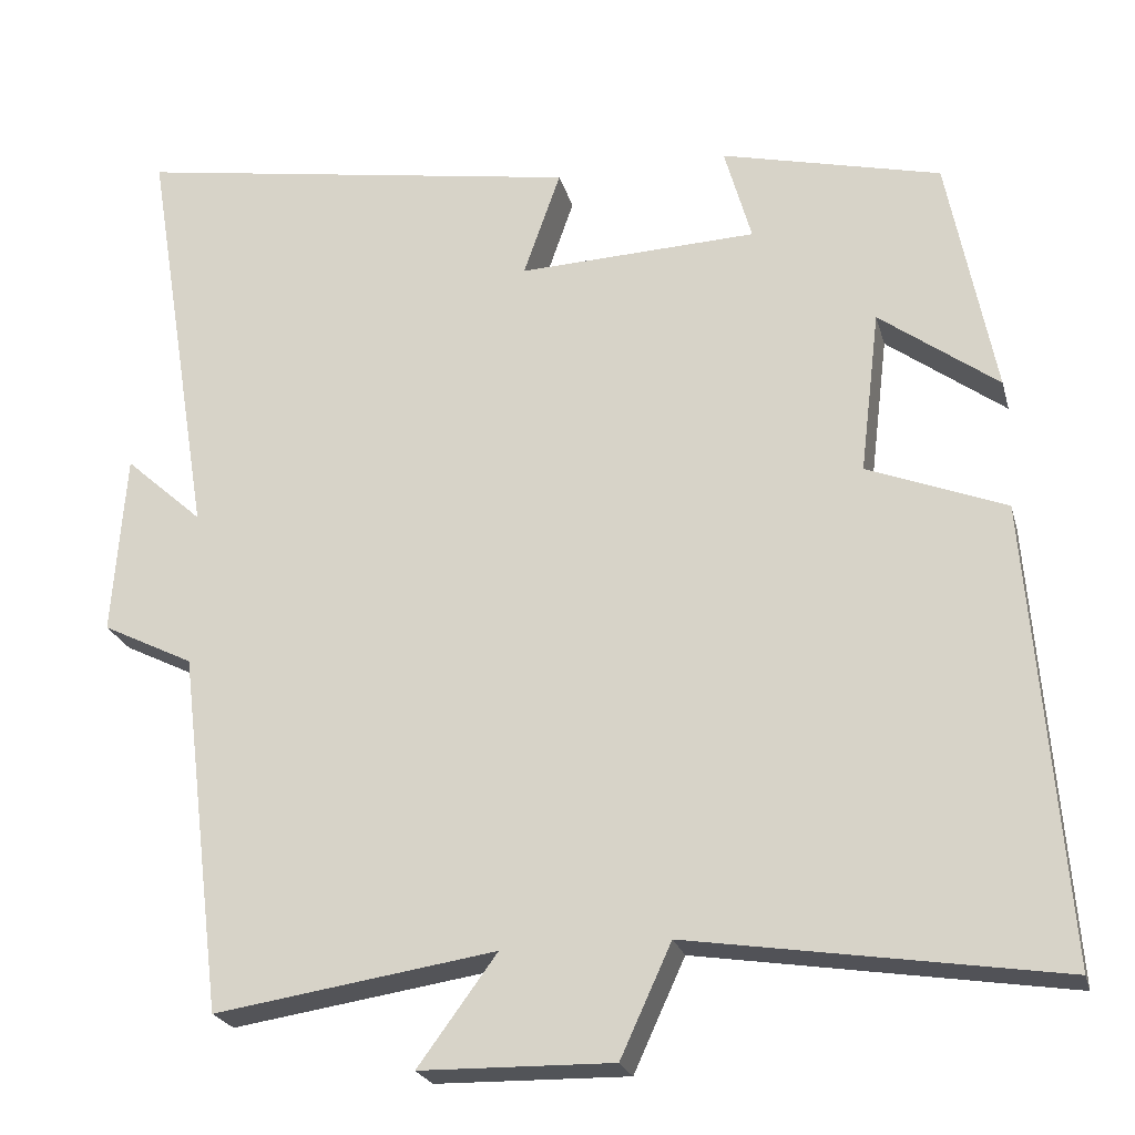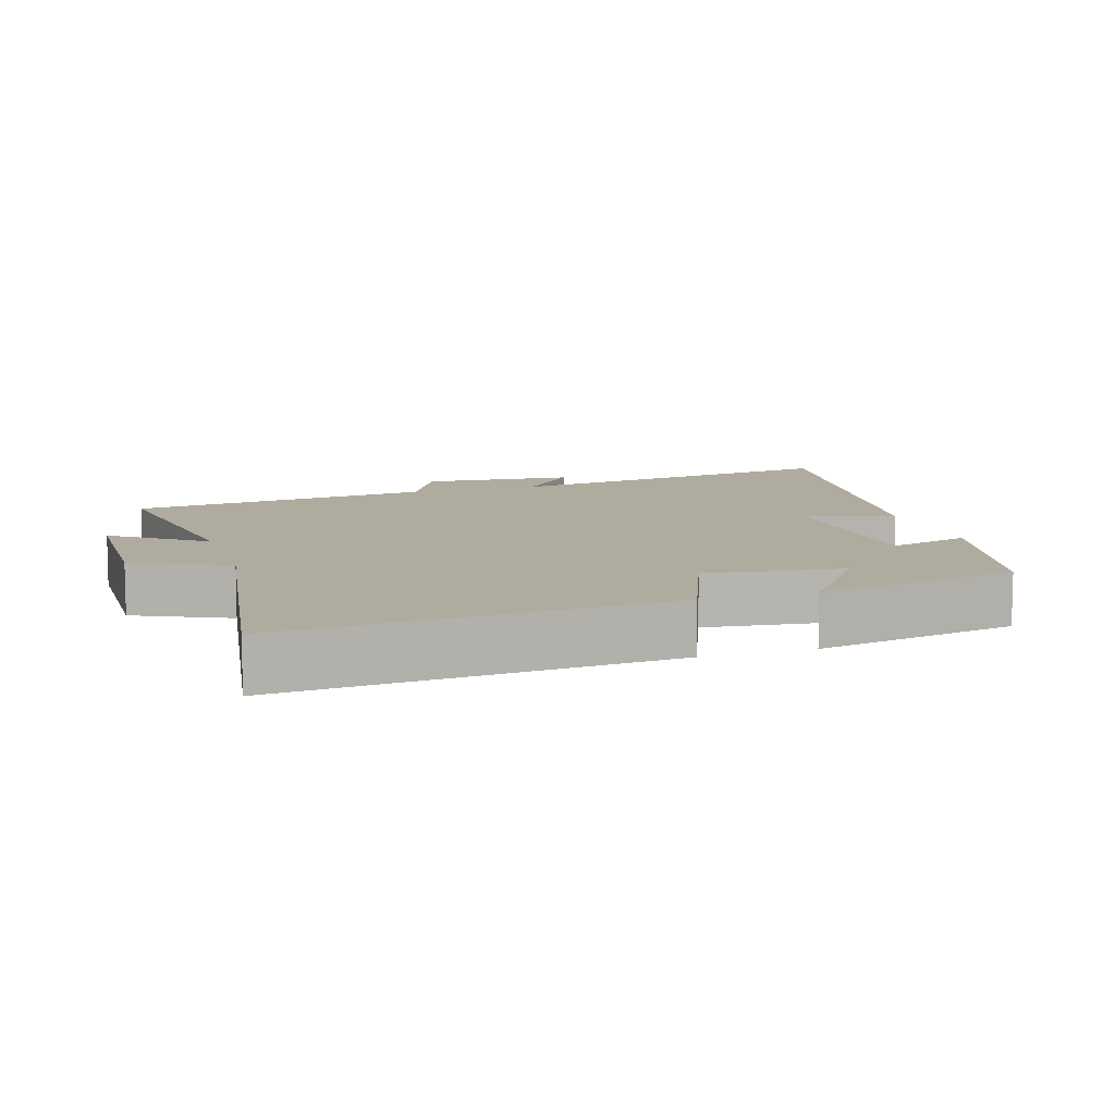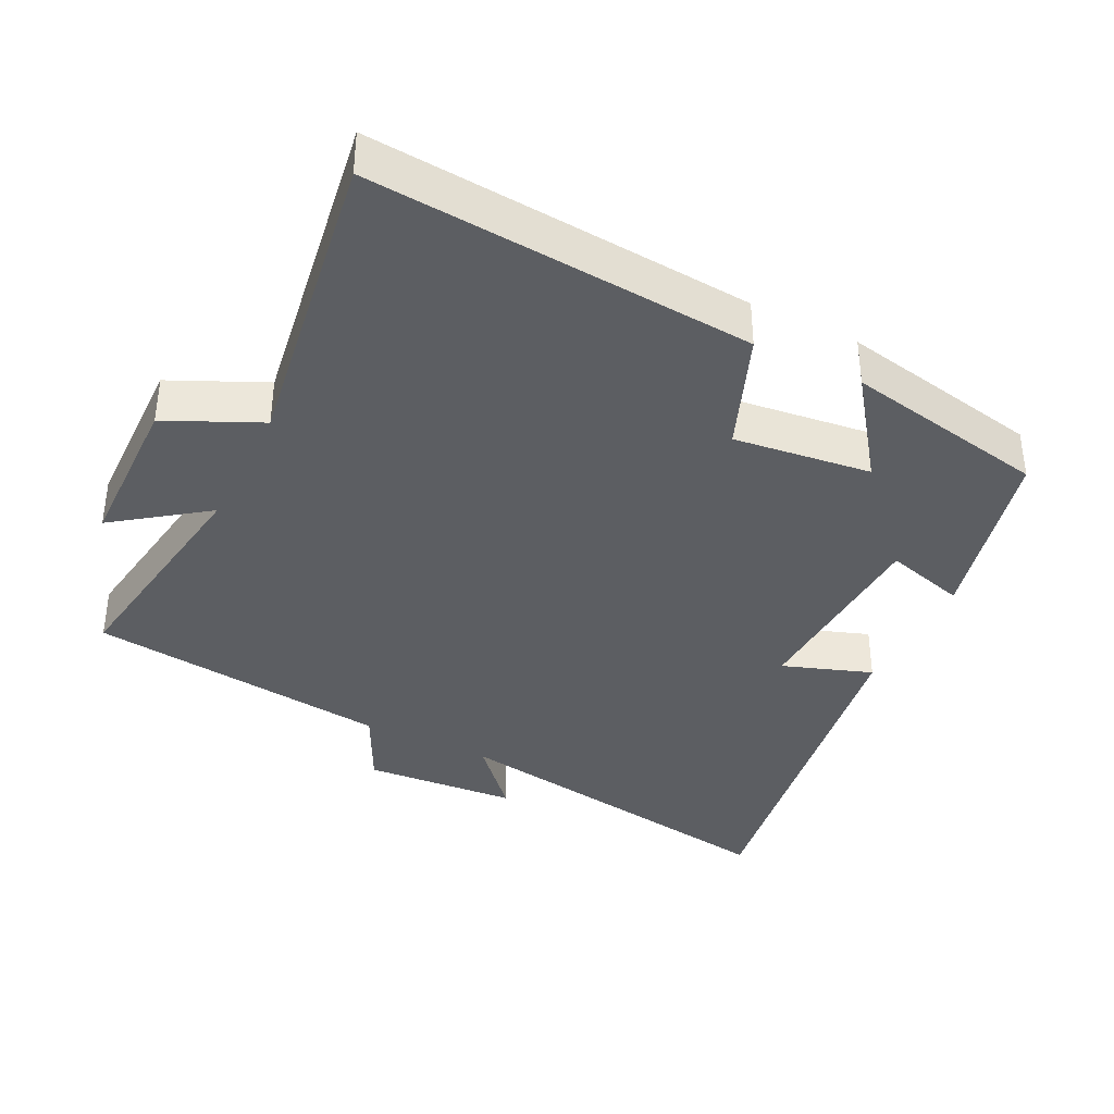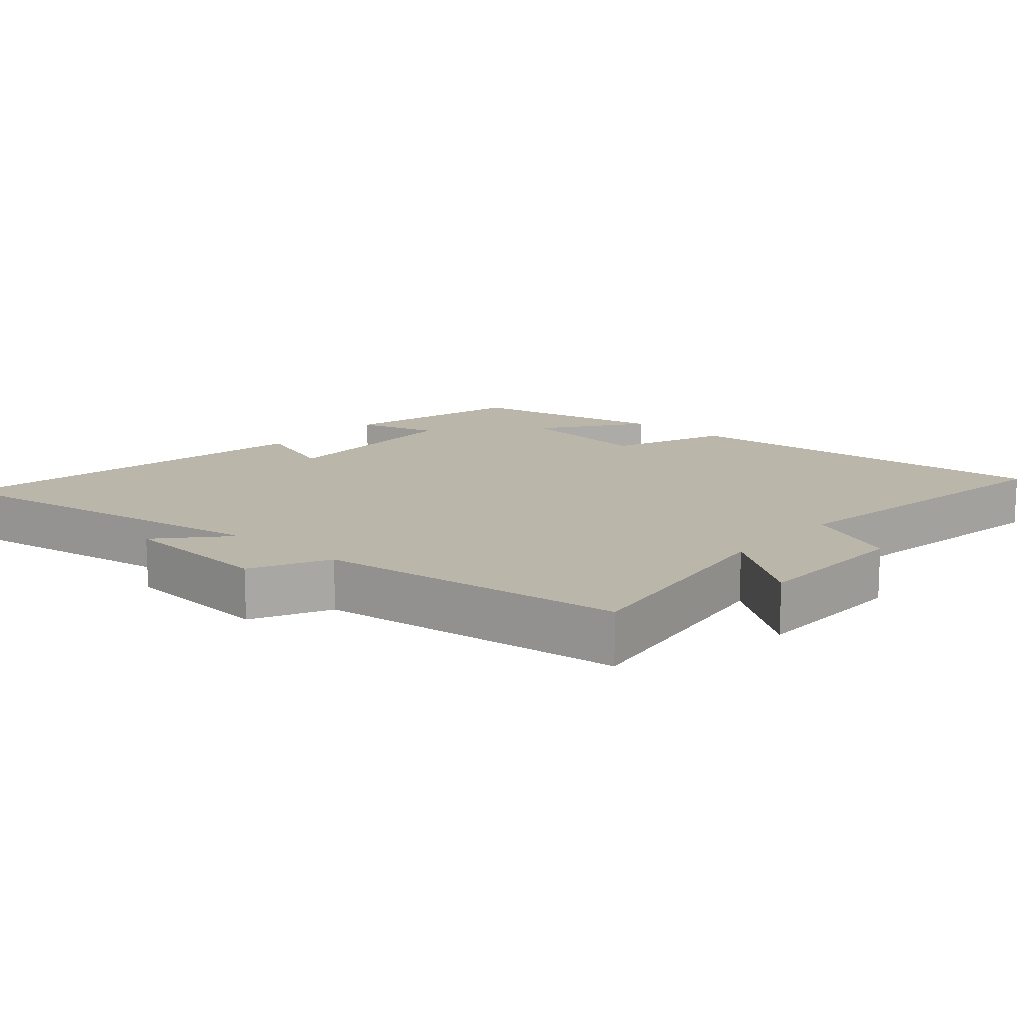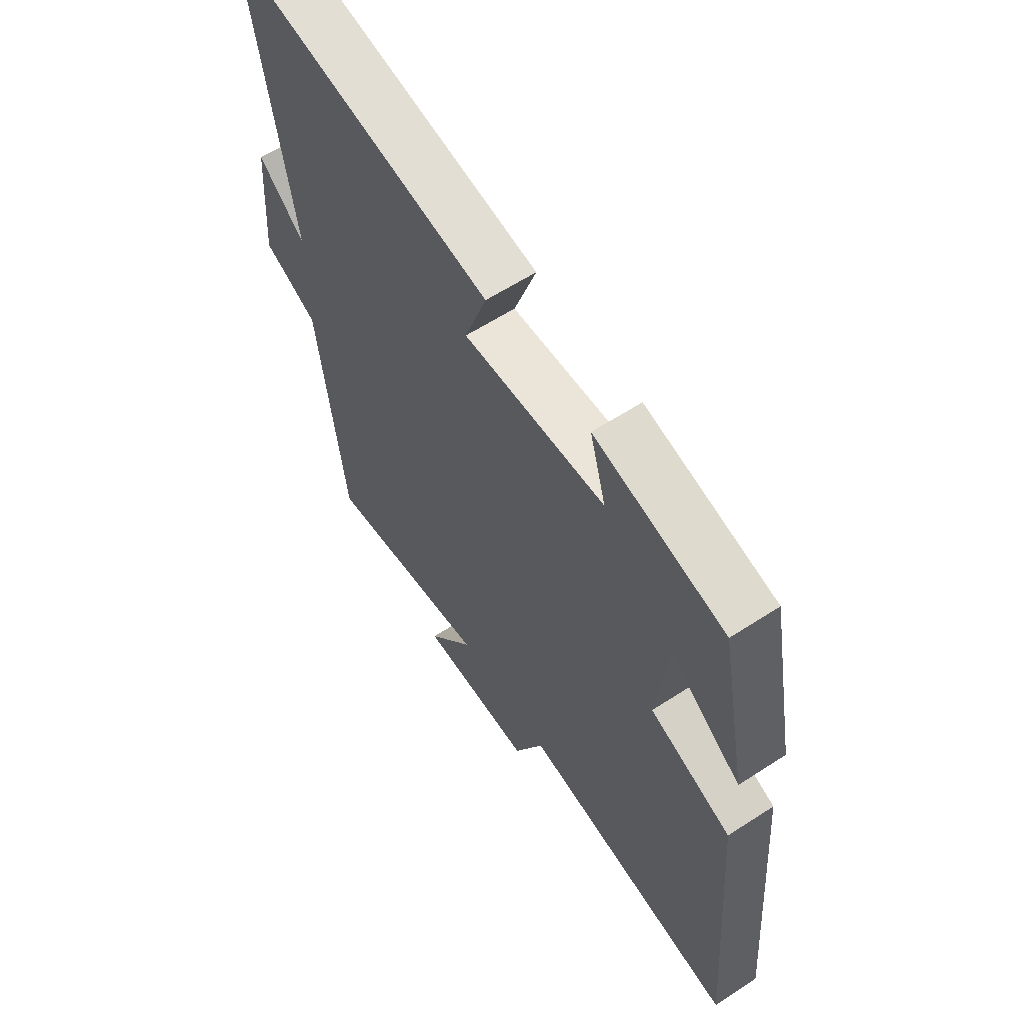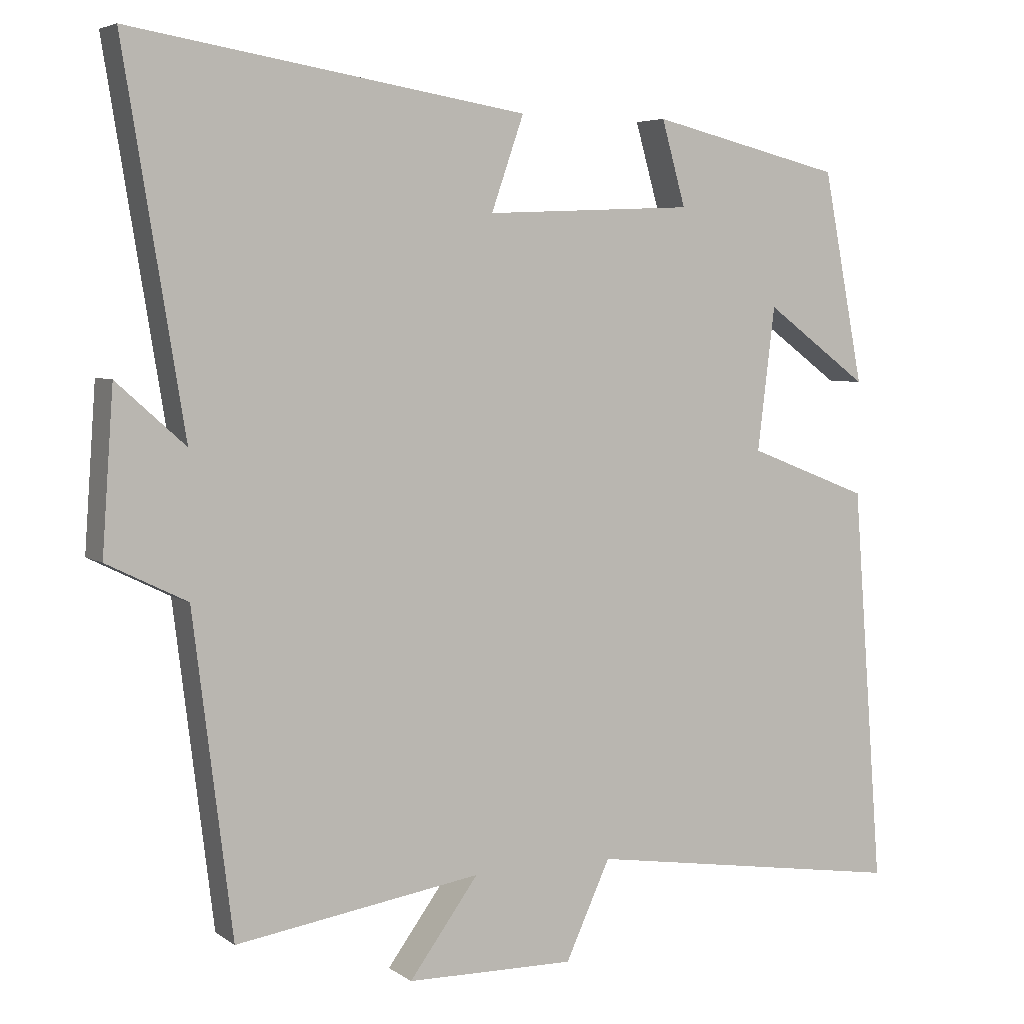
<metadata>
{"format":"obj","ext":"obj","renderer":"f3d","projection":"perspective","resolution":1024,"background":"white","views":[{"elev":-23.1,"azim":-165.9,"up":"+Z"},{"elev":9.6,"azim":-107.4,"up":"+Y"},{"elev":-37.8,"azim":-116.4,"up":"+Y"},{"elev":13.8,"azim":131.2,"up":"+Y"},{"elev":60.5,"azim":-123.7,"up":"+Z"},{"elev":5.2,"azim":152.7,"up":"+Z"}]}
</metadata>
<code>
v -0.443 0.07 0.435
v -0.176 0.07 0.5
v -0.209 0.07 0.383
v 0.081 0.07 0.371
v 0.036 0.07 0.5
v 0.583 0.07 0.589
v 0.5 0.07 0.079
v 0.595 0.07 0.164
v 0.611 0.07 -0.058
v 0.5 0.07 -0.113
v 0.446 0.07 -0.552
v 0.105 0.07 -0.5
v 0.201 0.07 -0.631
v -0.033 0.07 -0.635
v -0.095 0.07 -0.5
v -0.543 0.07 -0.569
v -0.5 0.07 -0.016
v -0.332 0.07 0.05
v -0.356 0.07 0.248
v -0.5 0.07 0.142
v -0.443 0 0.435
v -0.176 0 0.5
v -0.209 0 0.383
v 0.081 0 0.371
v 0.036 0 0.5
v 0.583 0 0.589
v 0.5 0 0.079
v 0.595 0 0.164
v 0.611 0 -0.058
v 0.5 0 -0.113
v 0.446 0 -0.552
v 0.105 0 -0.5
v 0.201 0 -0.631
v -0.033 0 -0.635
v -0.095 0 -0.5
v -0.543 0 -0.569
v -0.5 0 -0.016
v -0.332 0 0.05
v -0.356 0 0.248
v -0.5 0 0.142
f 19 20 1 2
f 18 19 2 3
f 15 16 17 18
f 15 18 3 4
f 12 13 14 15
f 12 15 4
f 10 11 12 4
f 7 8 9 10
f 7 10 4 5
f 5 6 7
f 22 21 40 39
f 23 22 39 38
f 38 37 36 35
f 24 23 38 35
f 35 34 33 32
f 24 35 32
f 24 32 31 30
f 30 29 28 27
f 25 24 30 27
f 27 26 25
f 1 21 22 2
f 2 22 23 3
f 3 23 24 4
f 4 24 25 5
f 5 25 26 6
f 6 26 27 7
f 7 27 28 8
f 8 28 29 9
f 9 29 30 10
f 10 30 31 11
f 11 31 32 12
f 12 32 33 13
f 13 33 34 14
f 14 34 35 15
f 15 35 36 16
f 16 36 37 17
f 17 37 38 18
f 18 38 39 19
f 19 39 40 20
f 20 40 21 1

</code>
